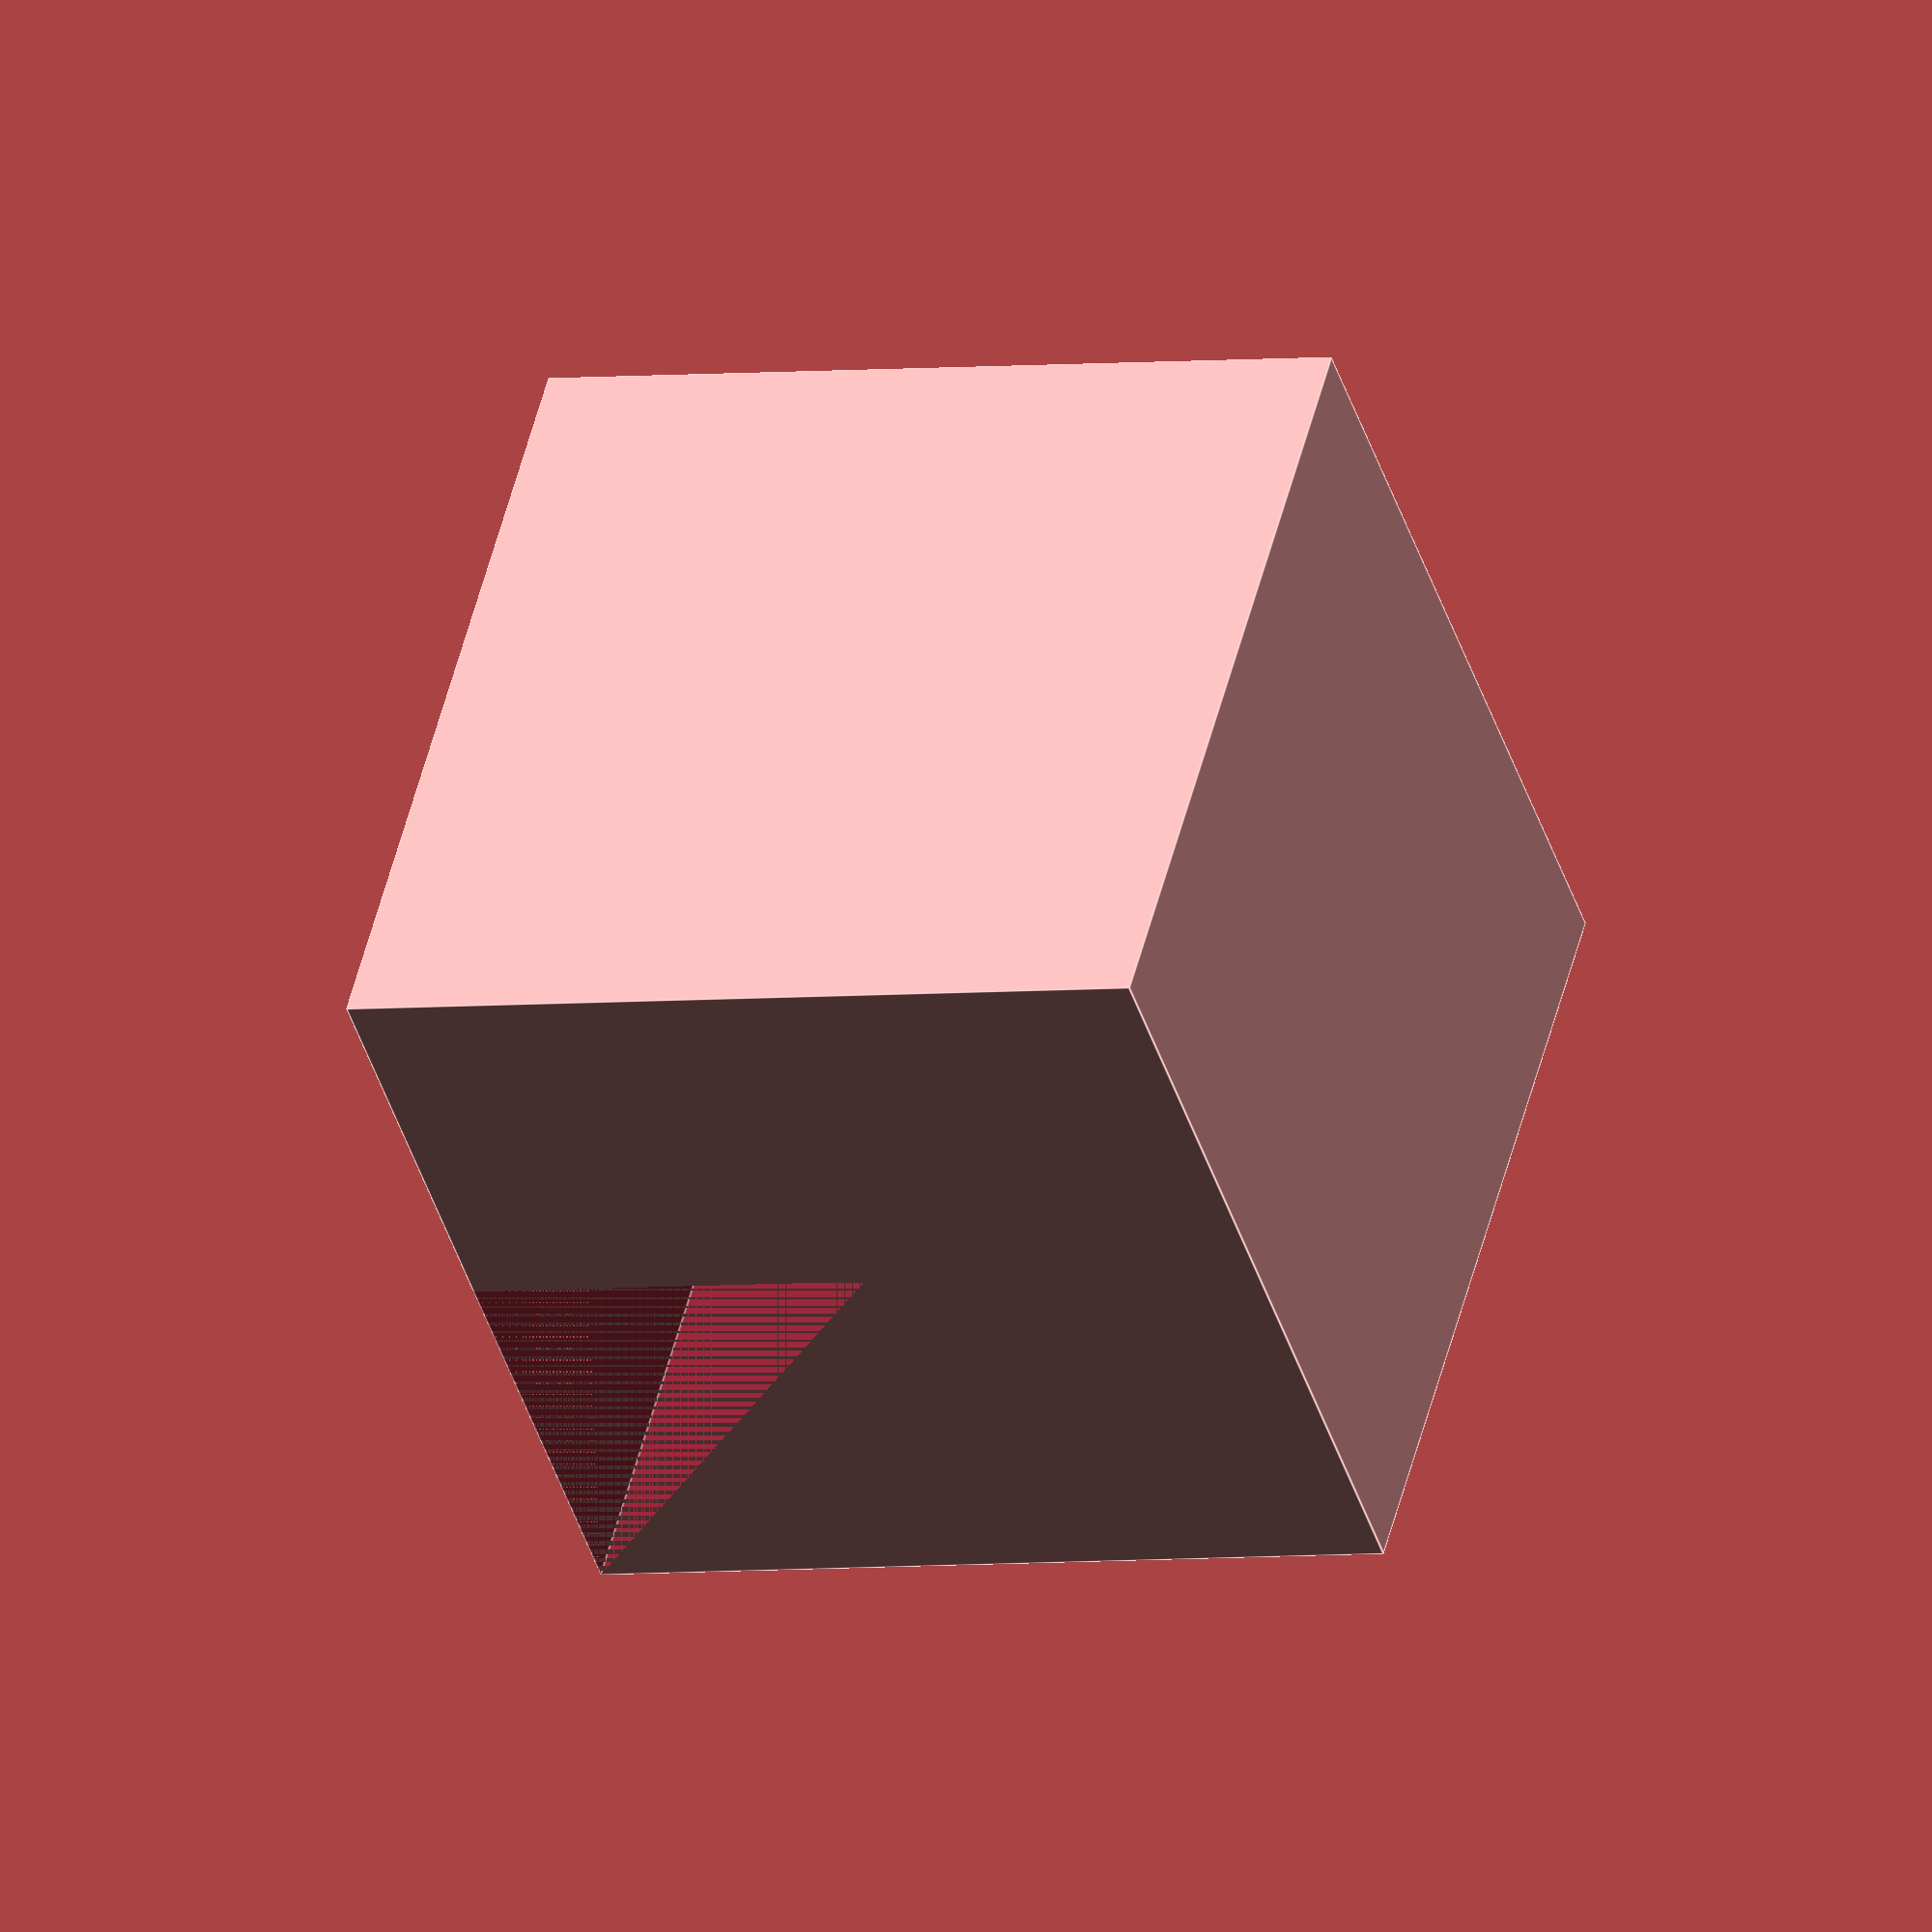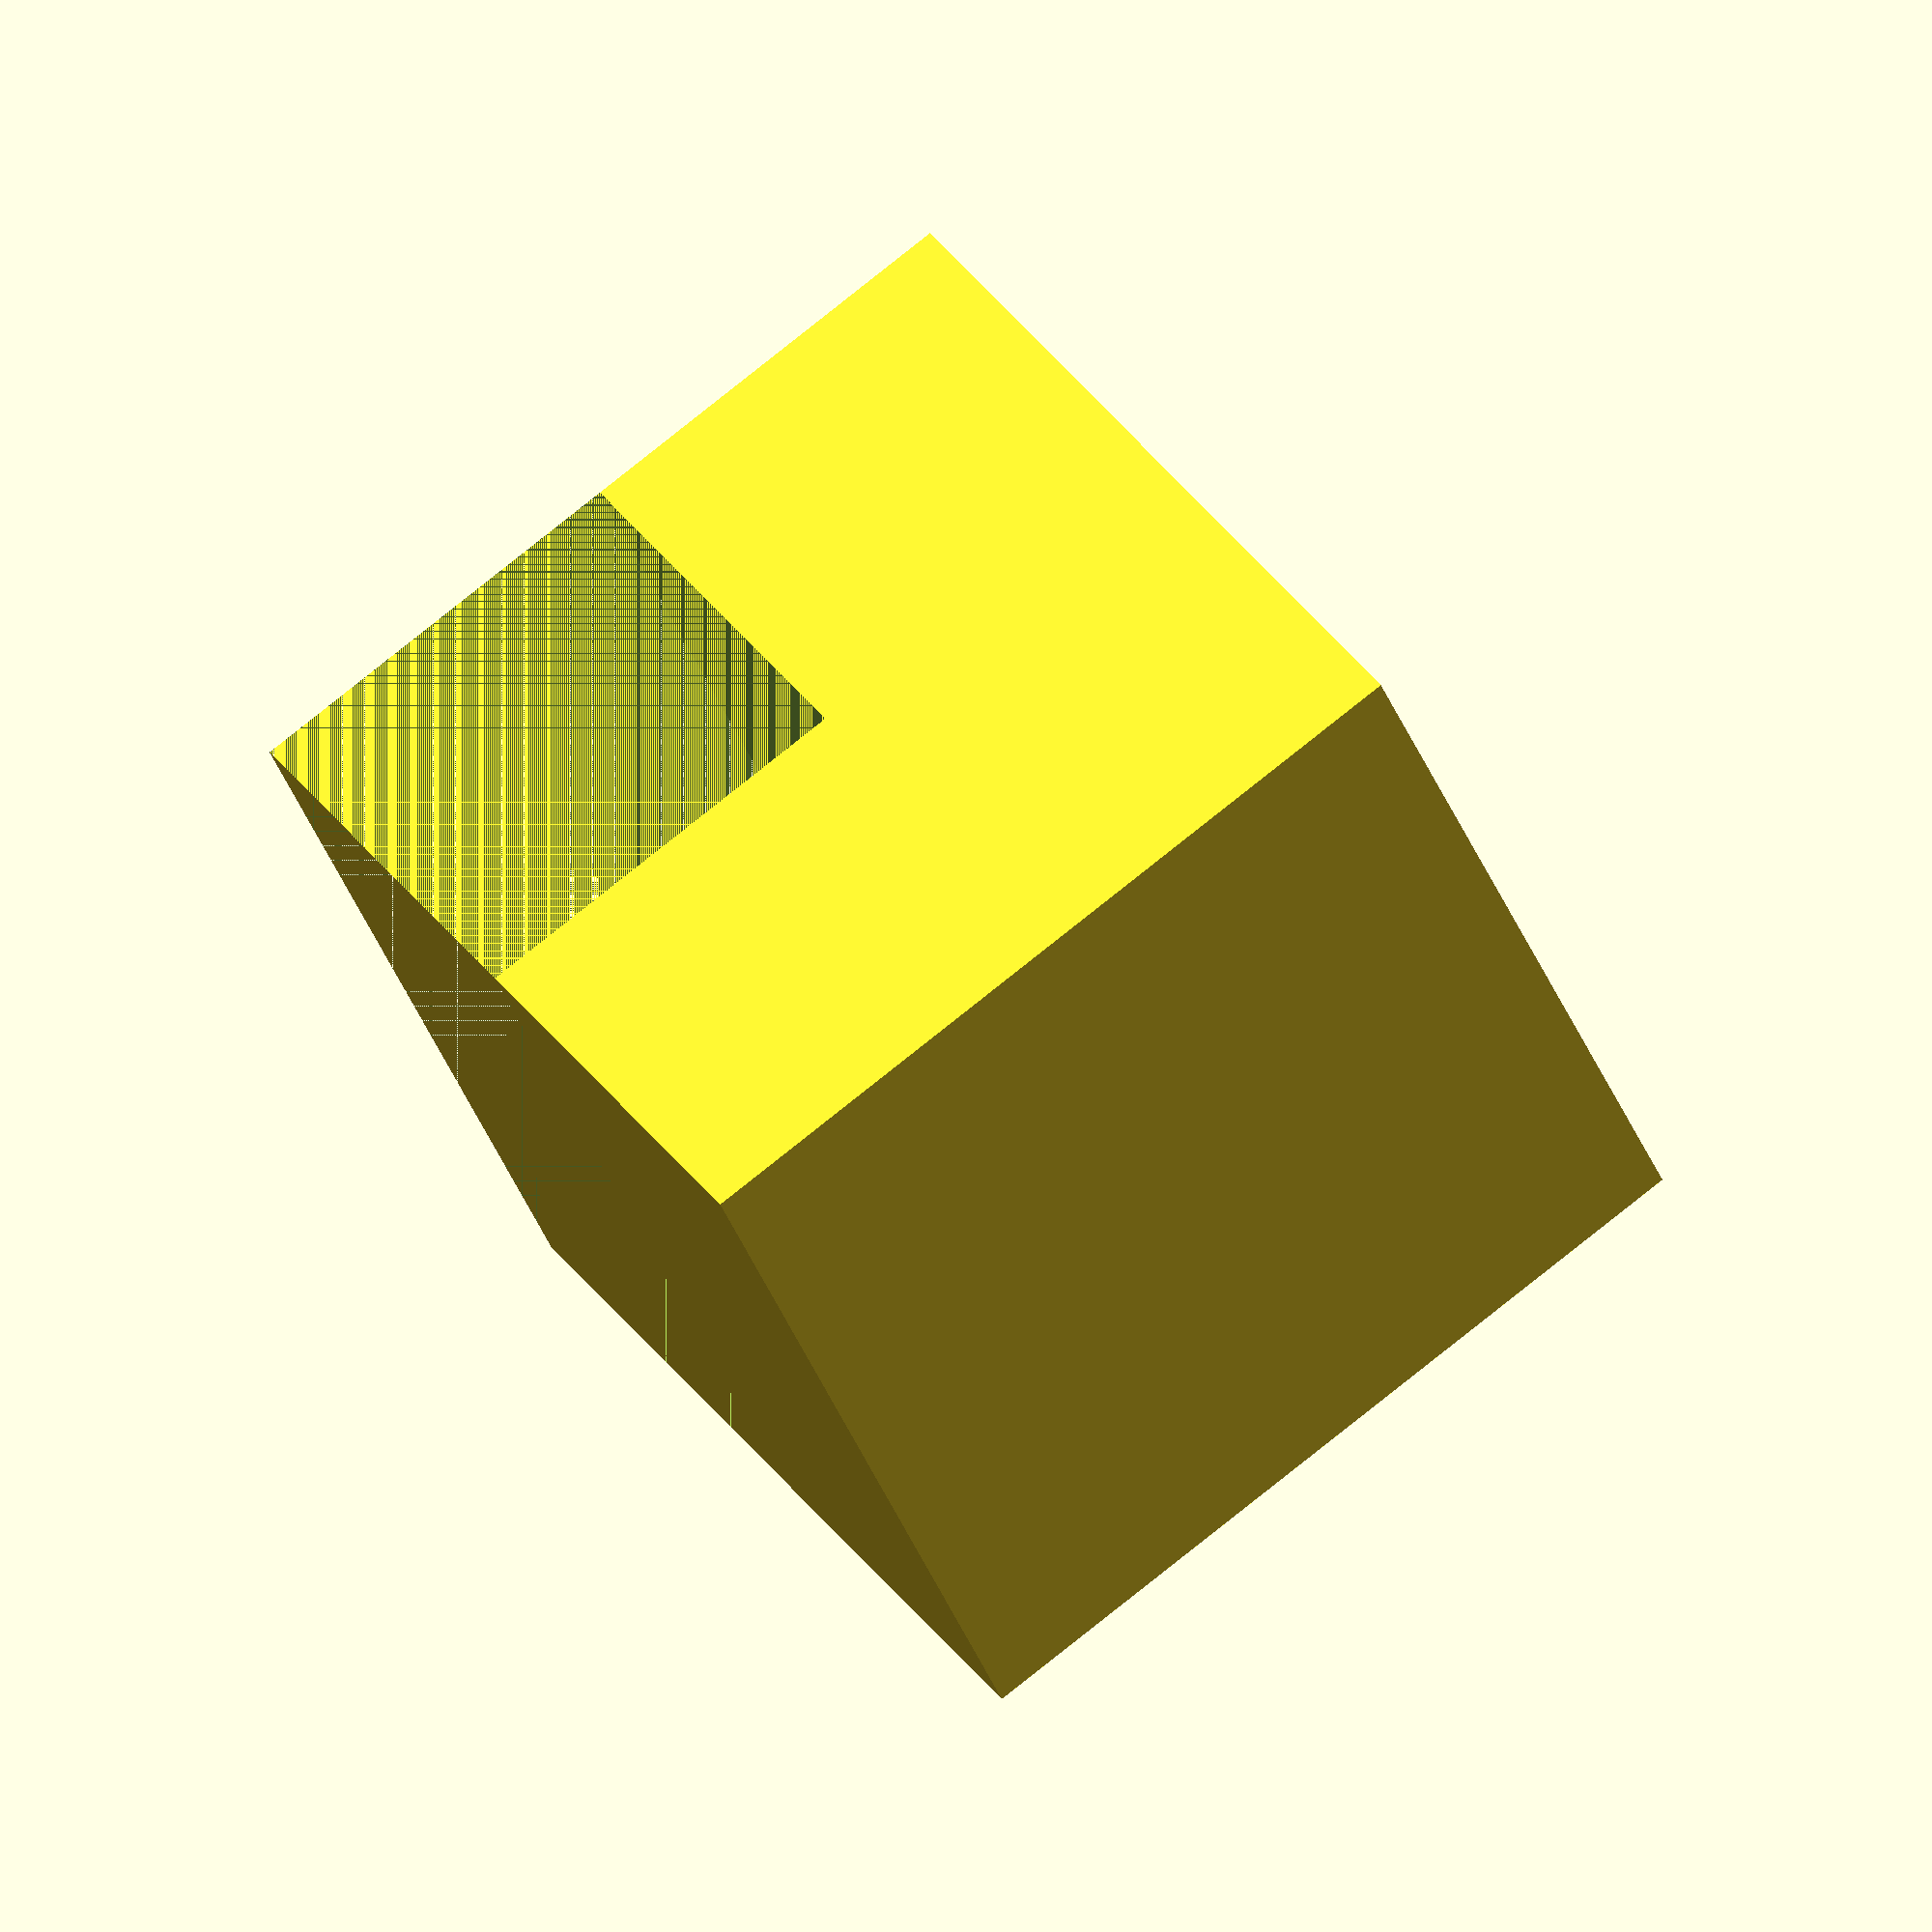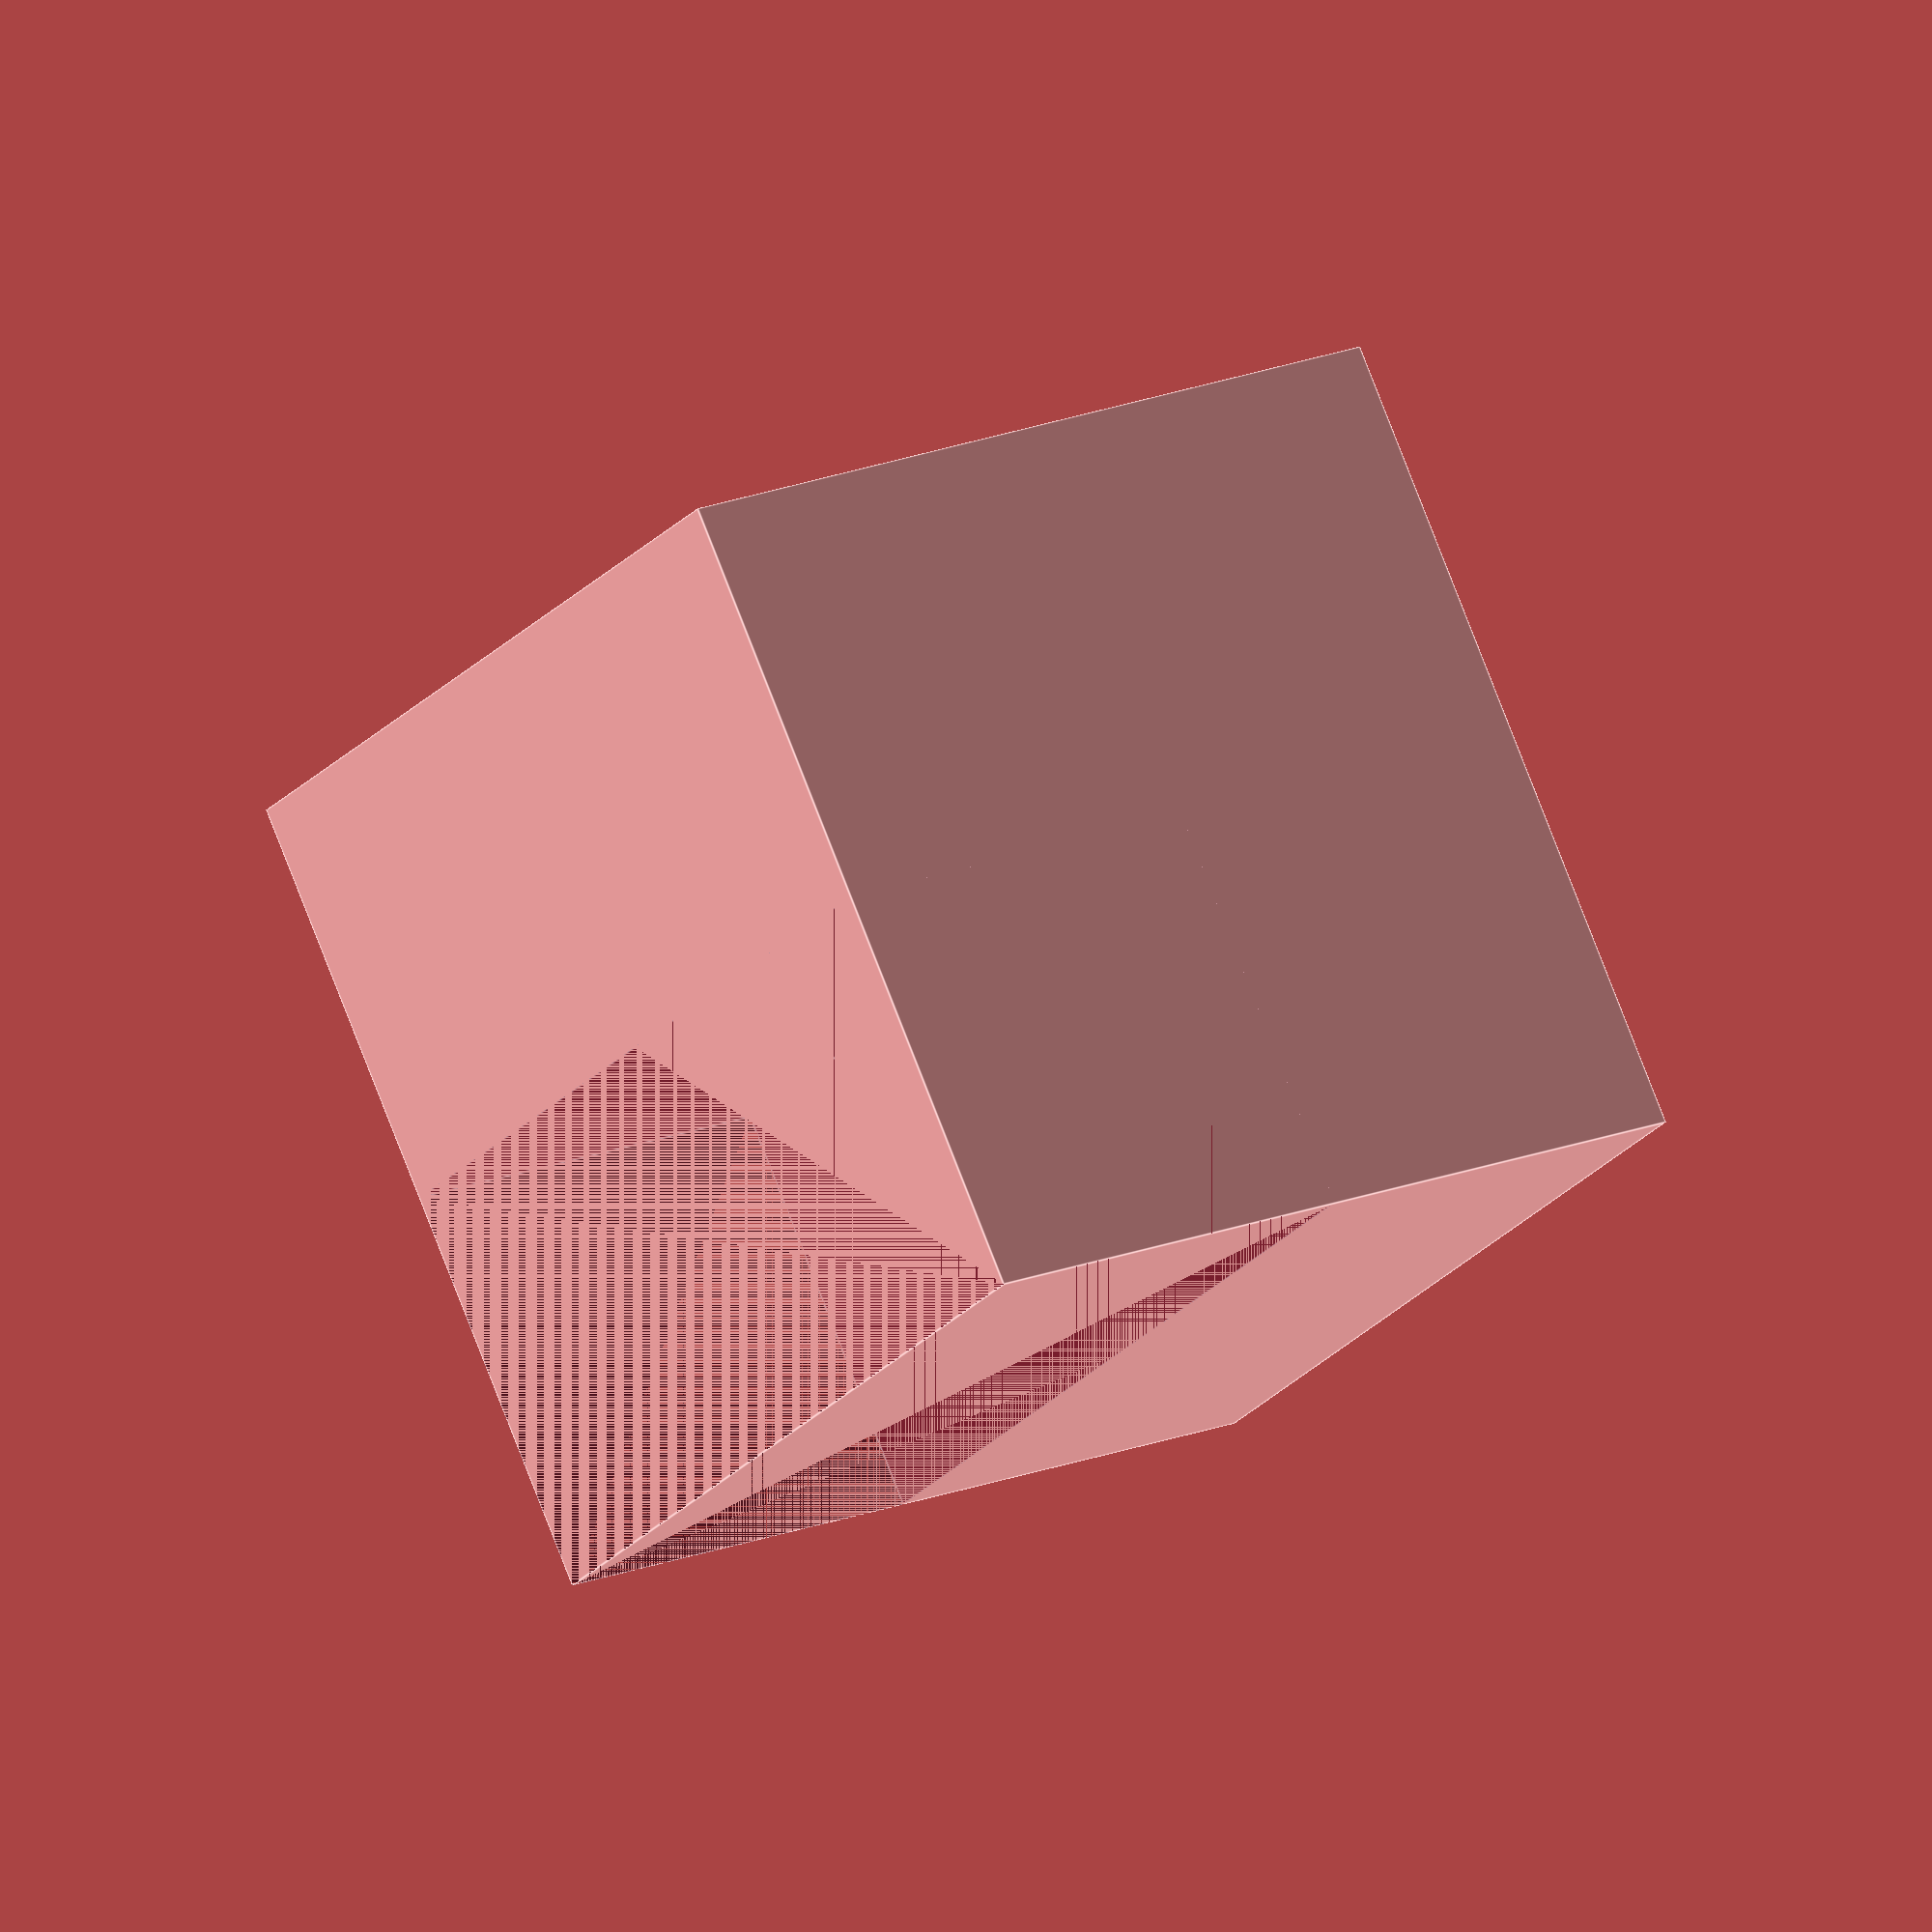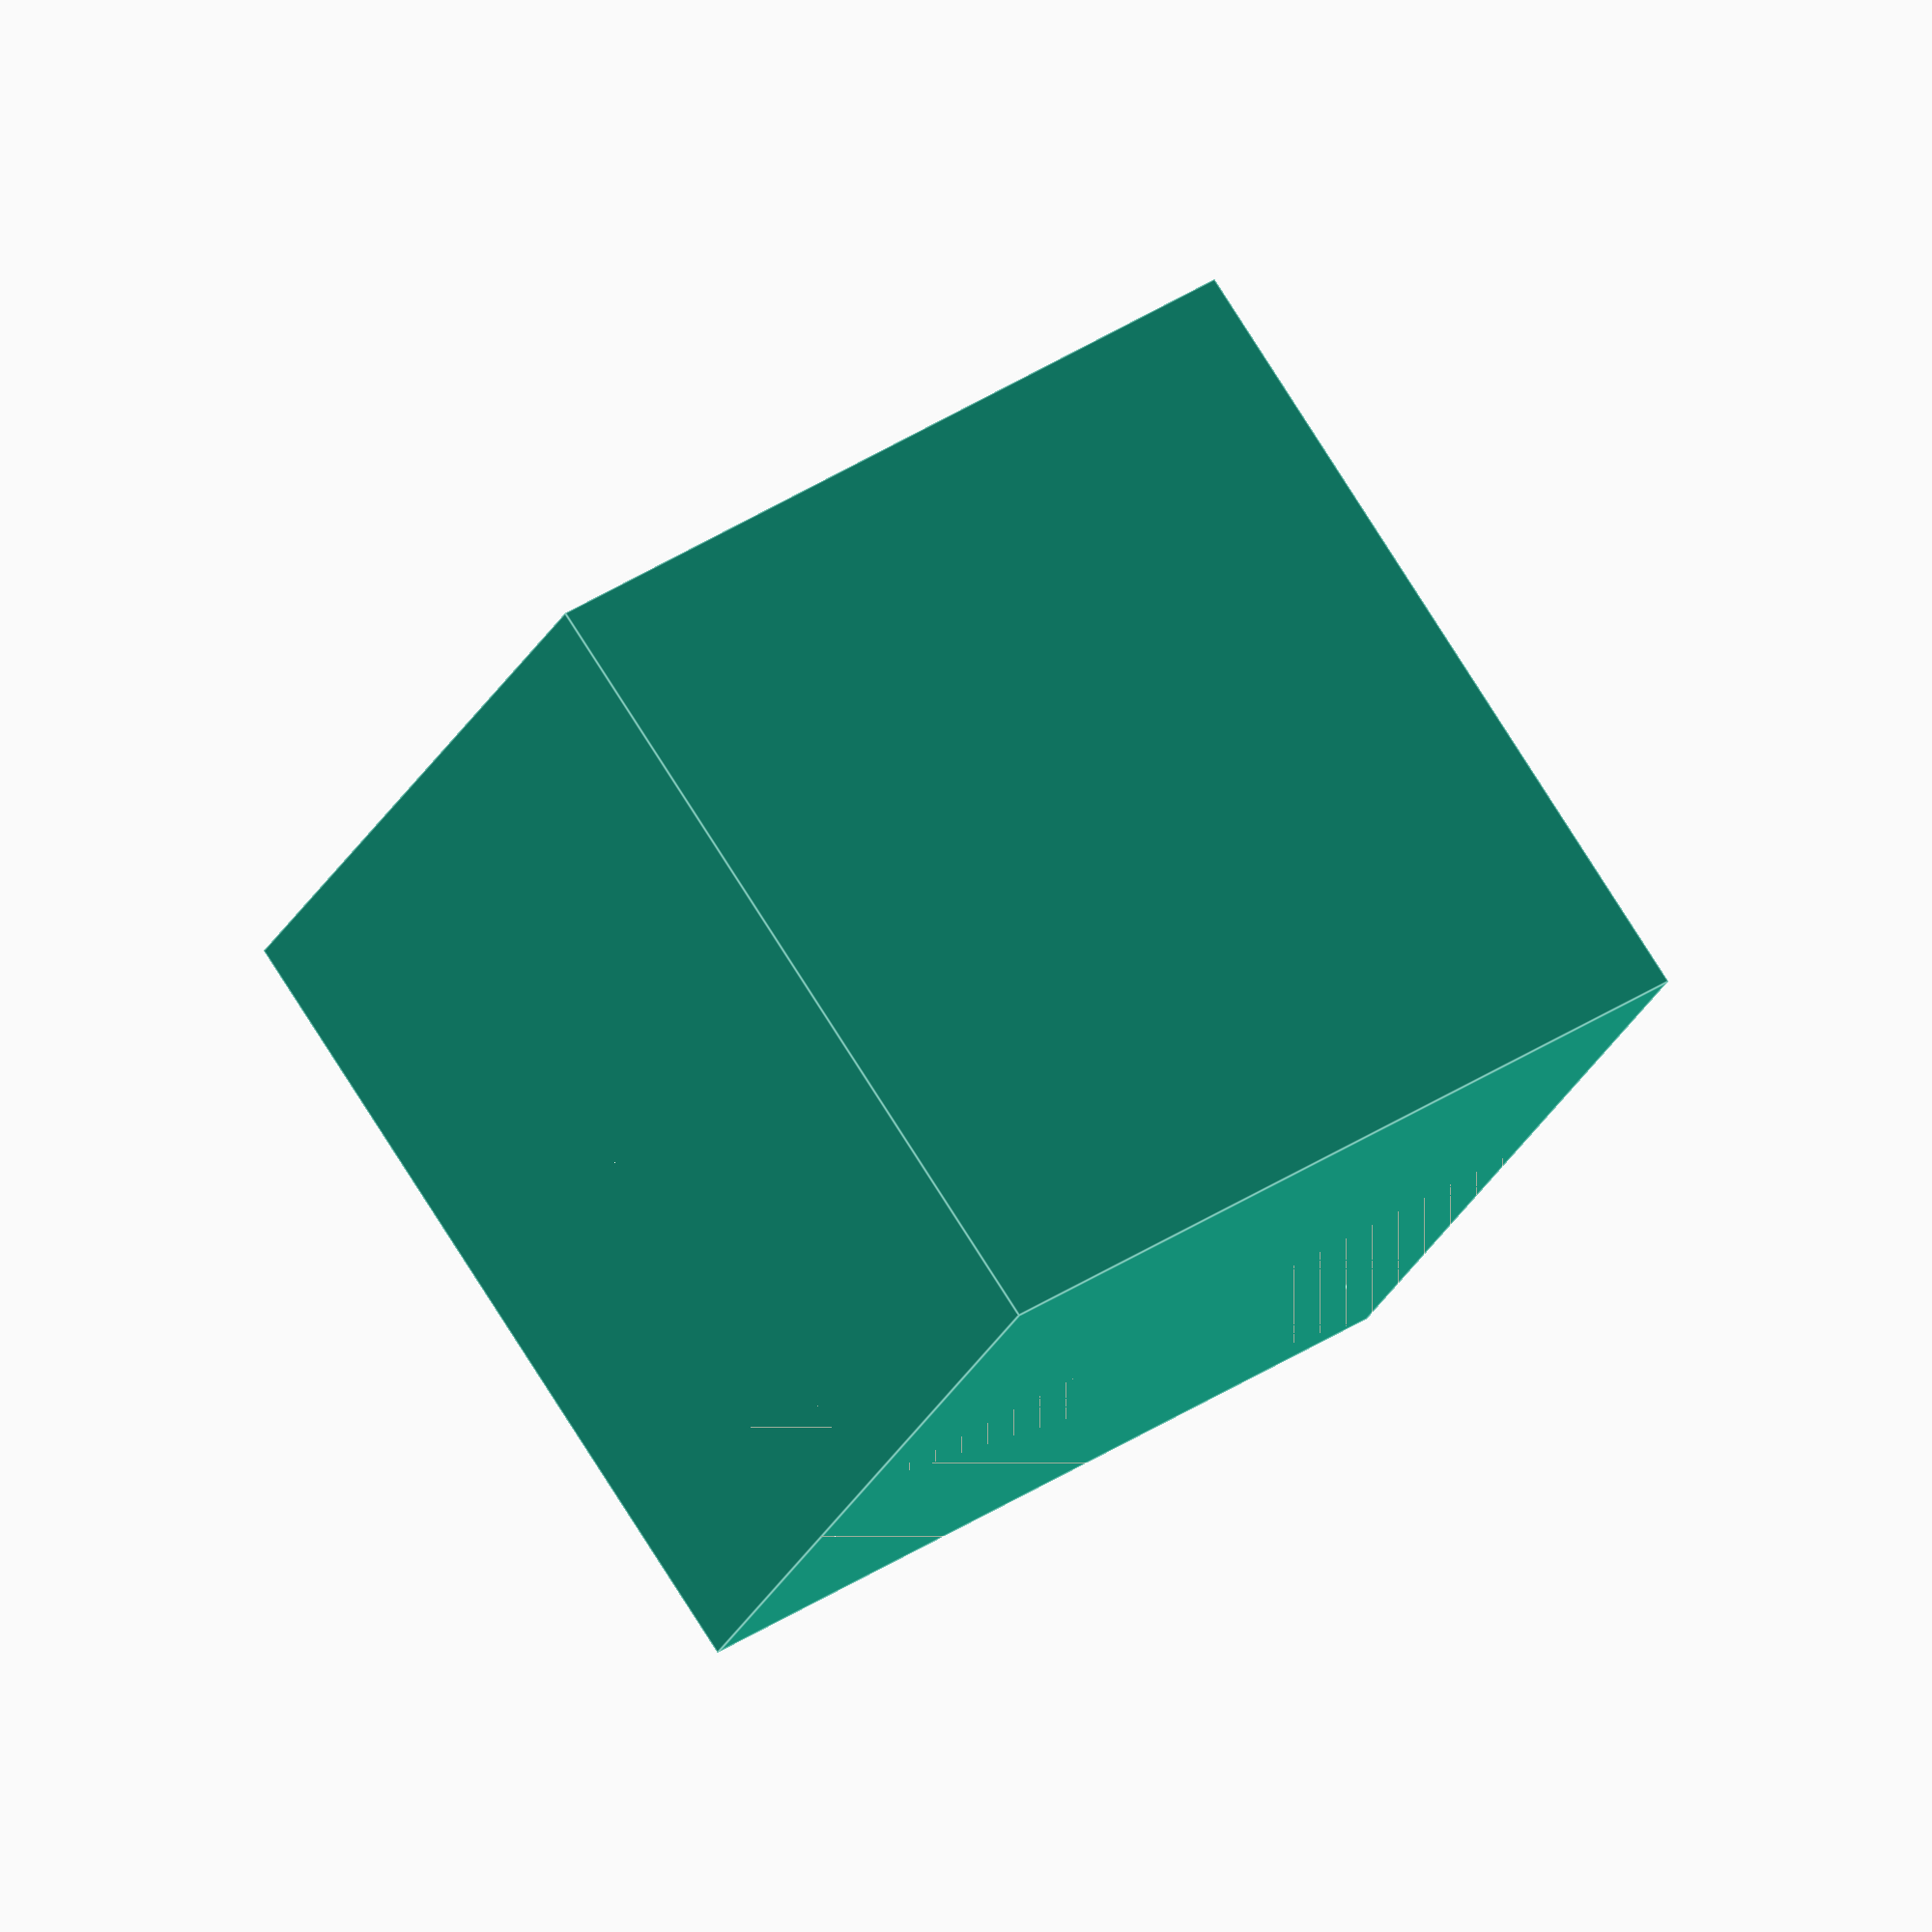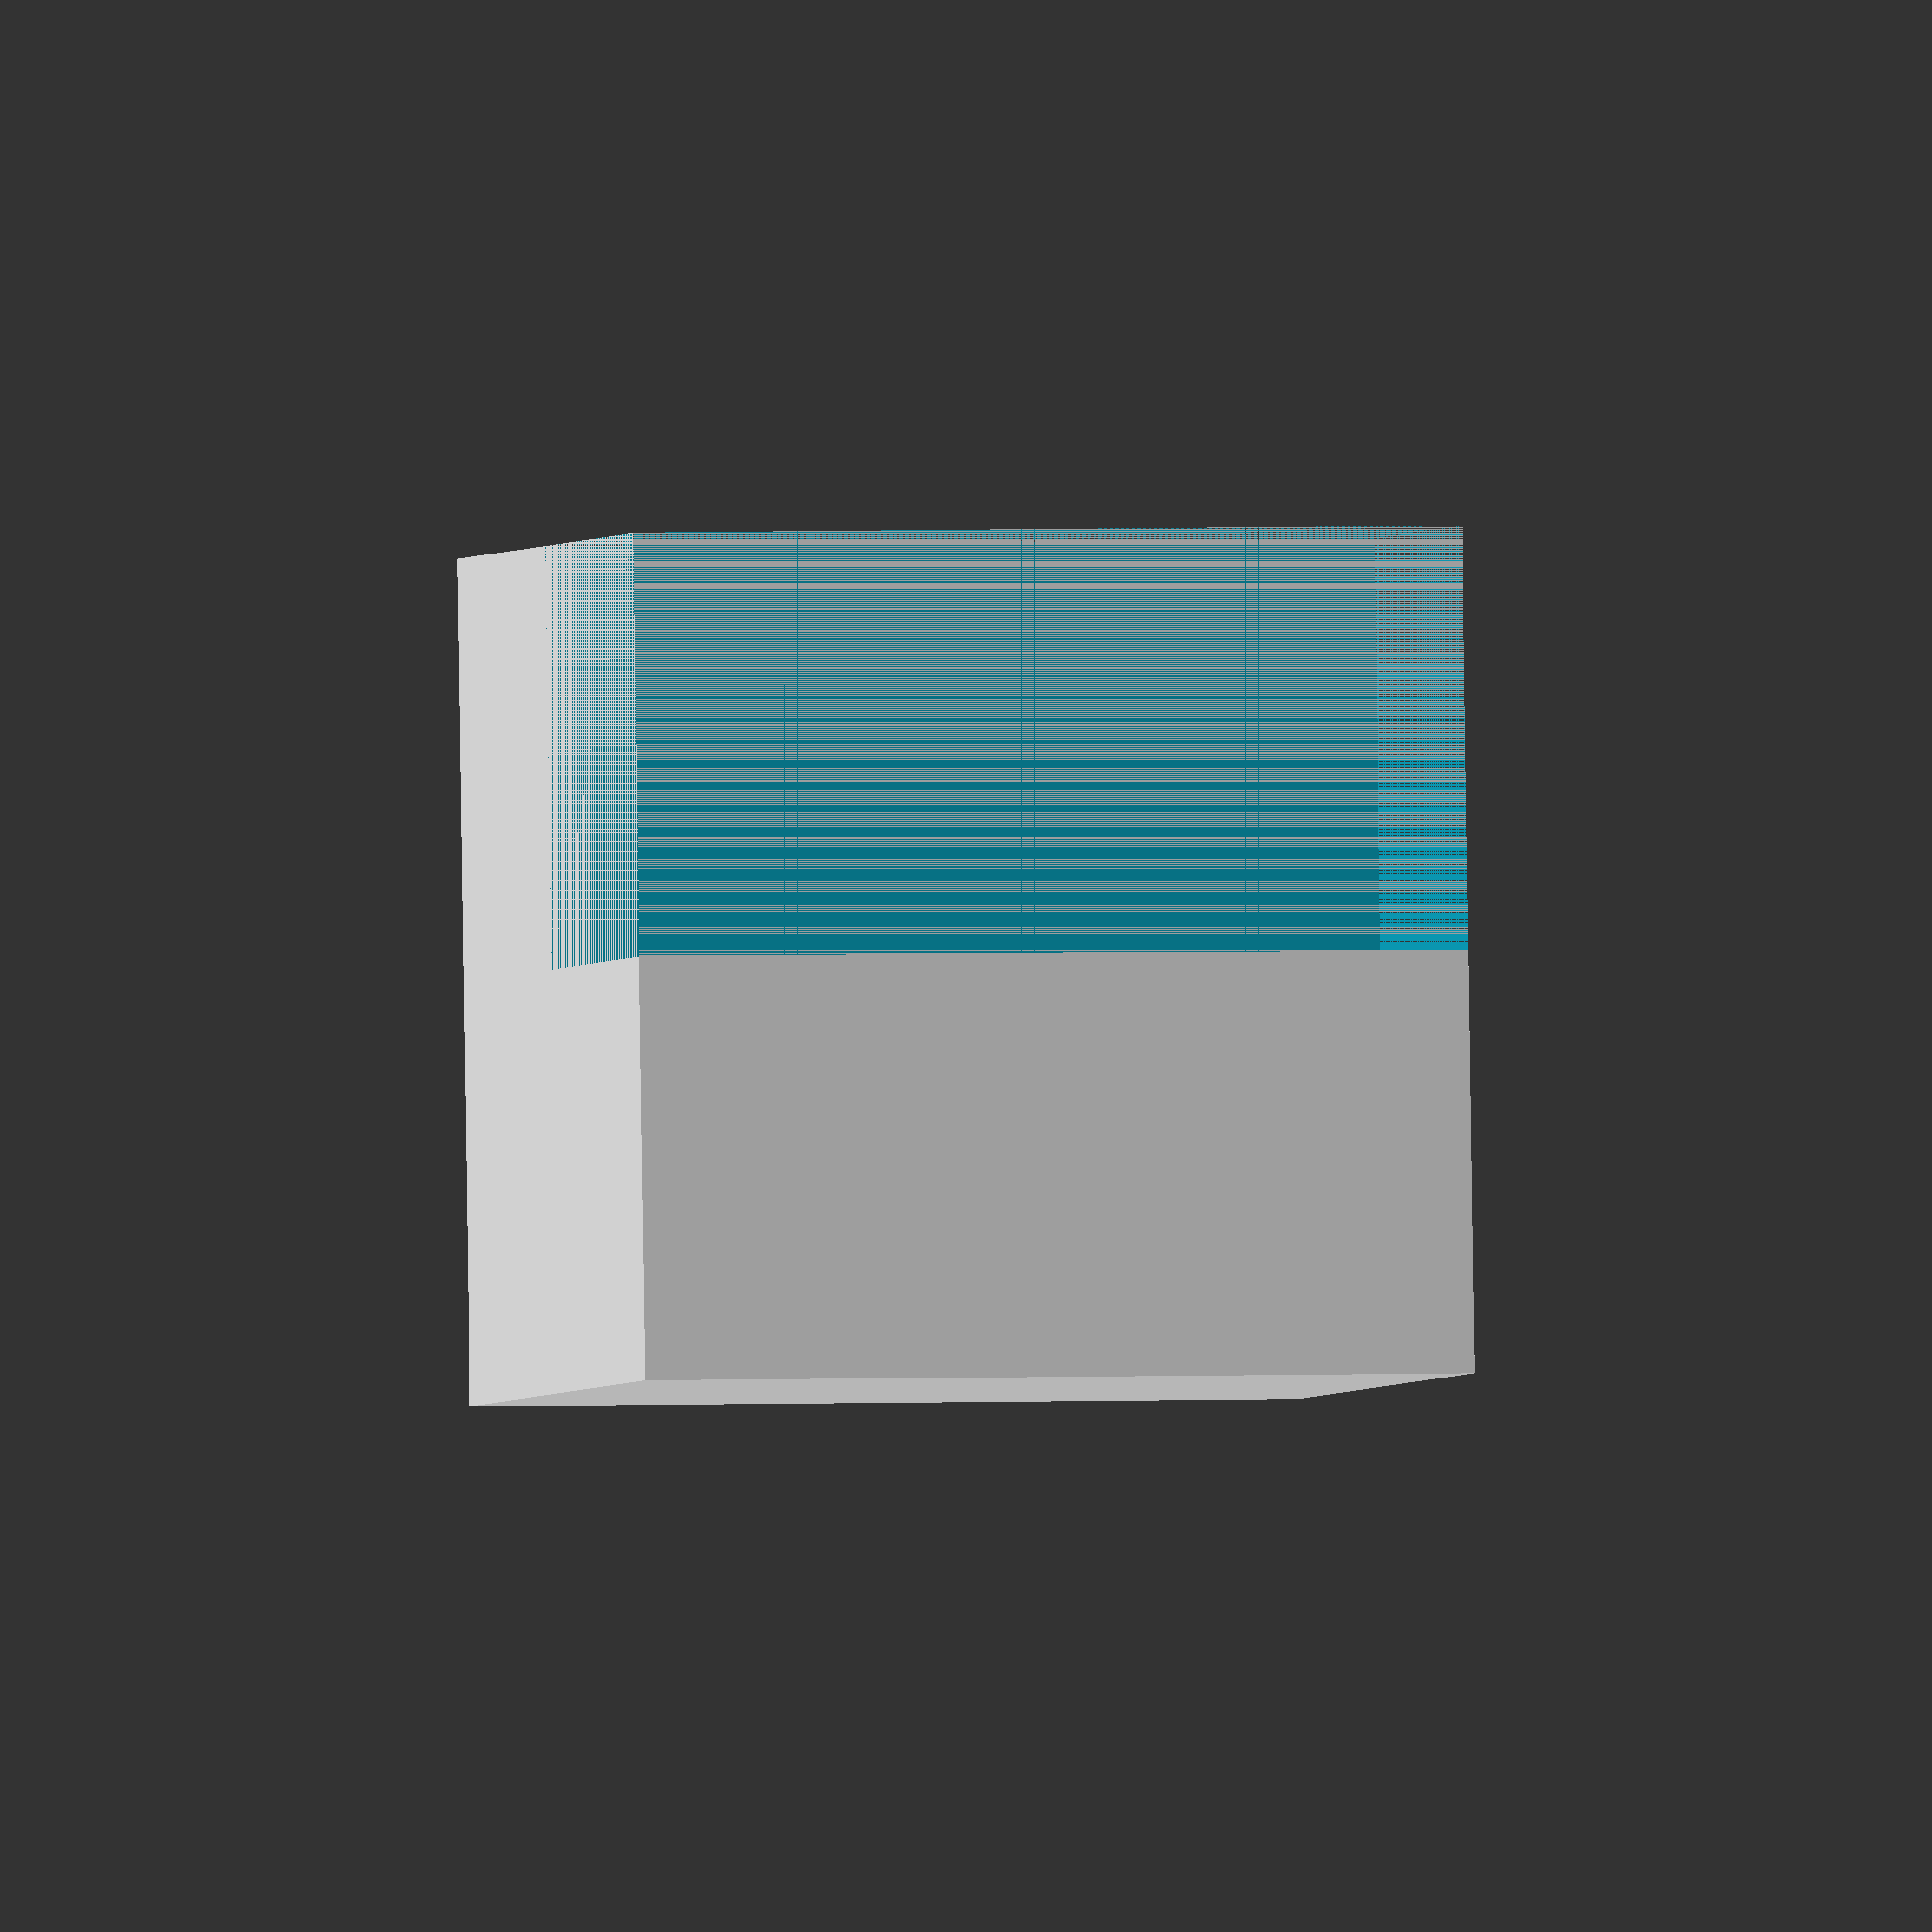
<openscad>
rotate([0,0,-2])
rotate([0,-90,0]){
    difference(){
        rotate([-45,0,0]) {
            cube([30, 30, 30]);
        }
        scale([1,0.5,0.5]) {
            rotate([-45,0,0]) {
                cube([30, 30, 30]);
            }
        }
    }
}
</openscad>
<views>
elev=310.0 azim=331.0 roll=193.8 proj=o view=edges
elev=38.2 azim=257.3 roll=199.4 proj=o view=wireframe
elev=204.4 azim=198.2 roll=210.6 proj=o view=edges
elev=142.2 azim=166.6 roll=130.0 proj=o view=edges
elev=177.6 azim=317.1 roll=282.0 proj=o view=solid
</views>
